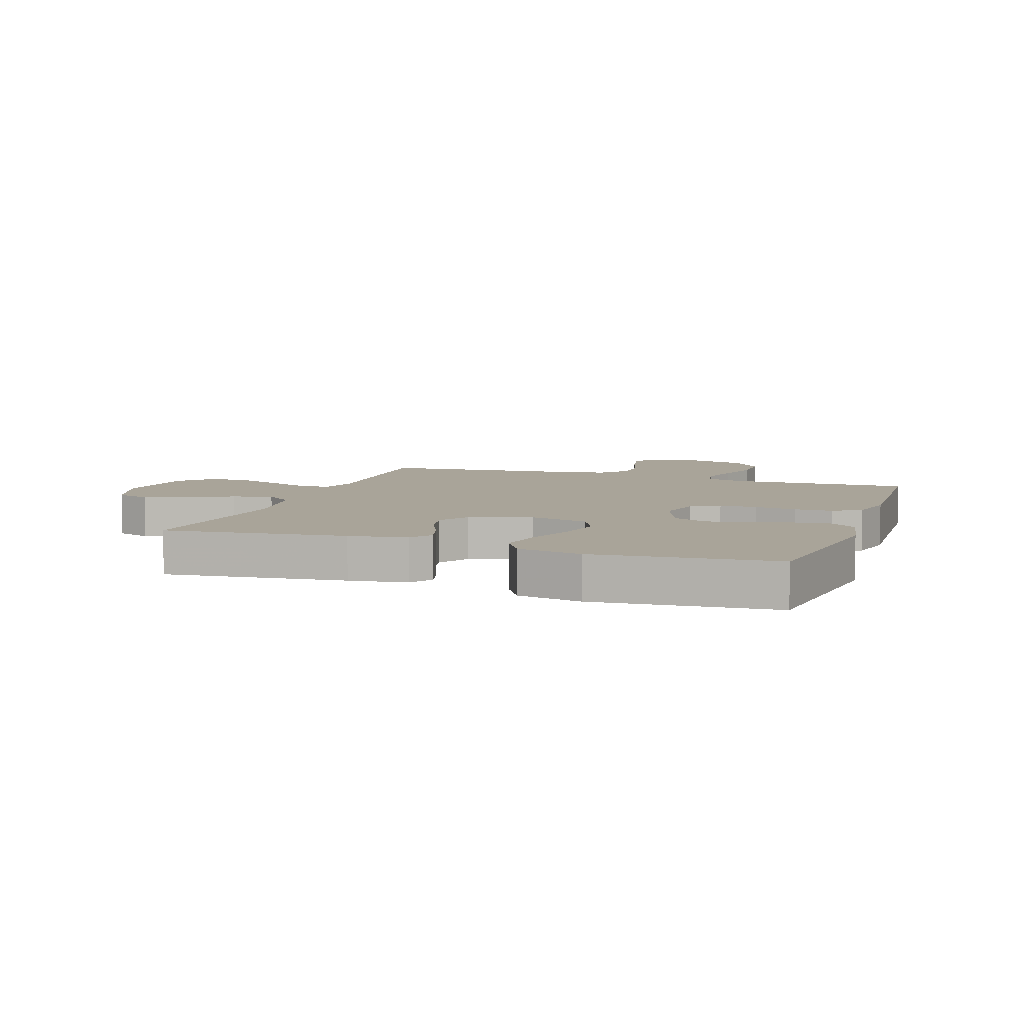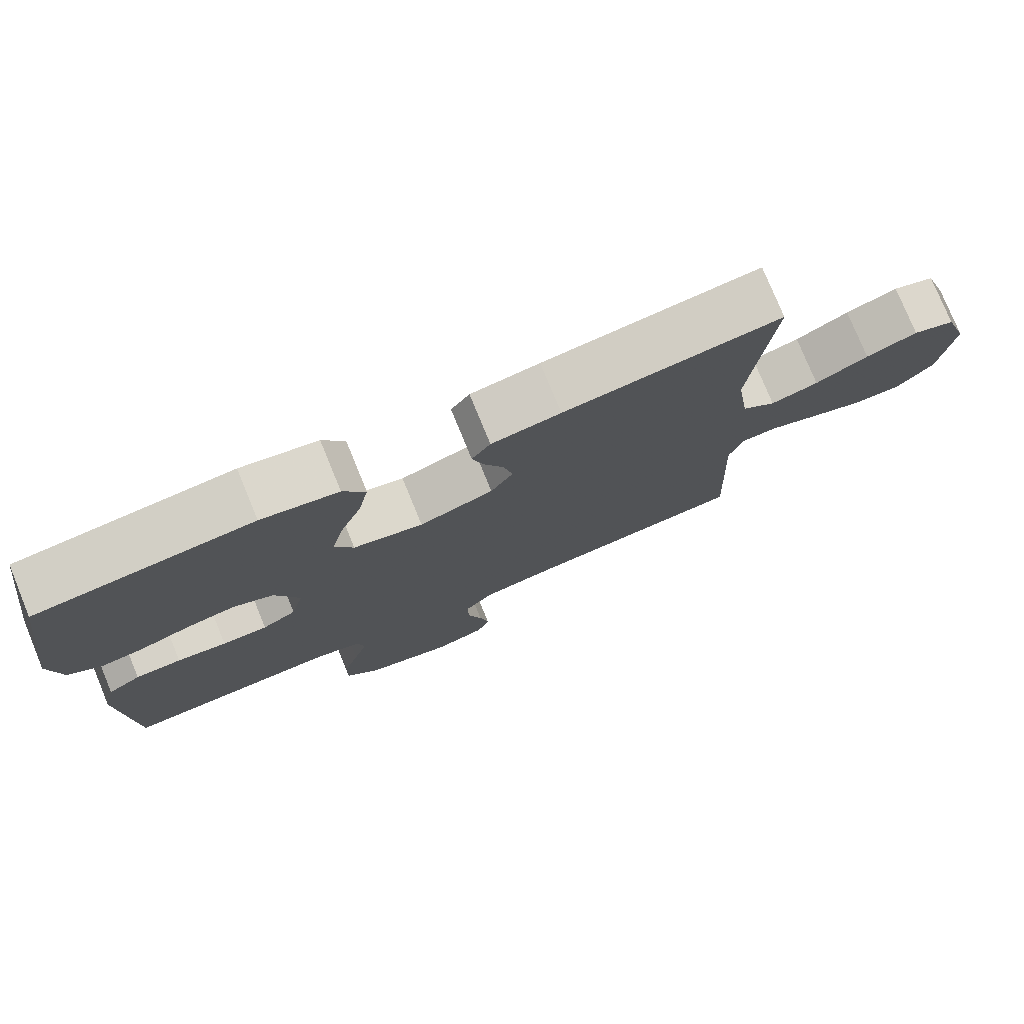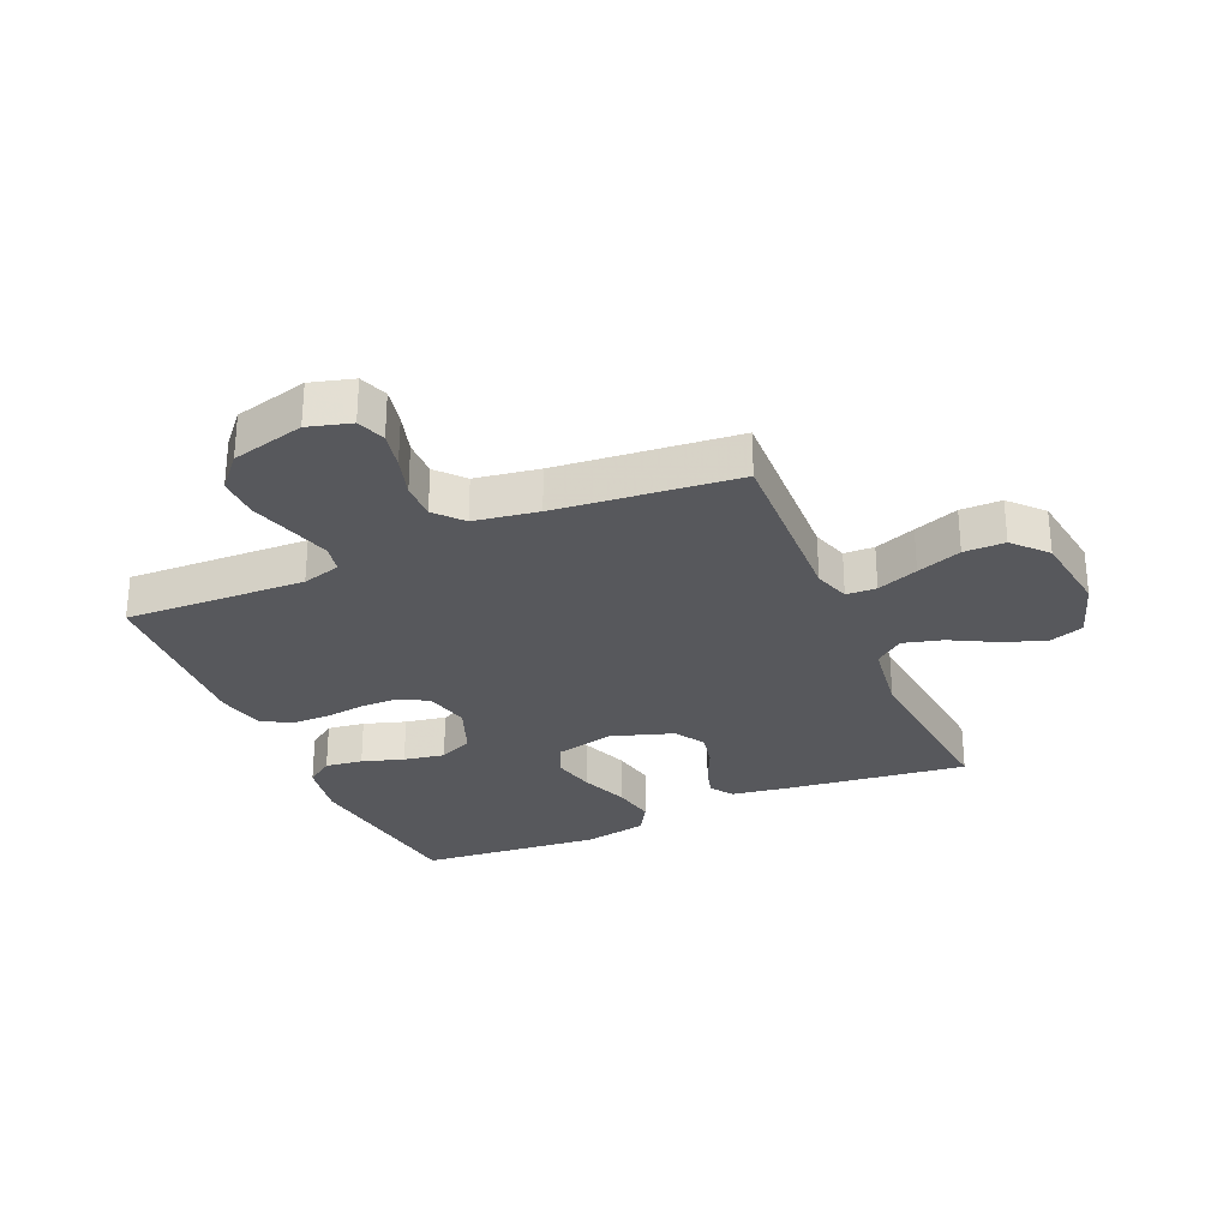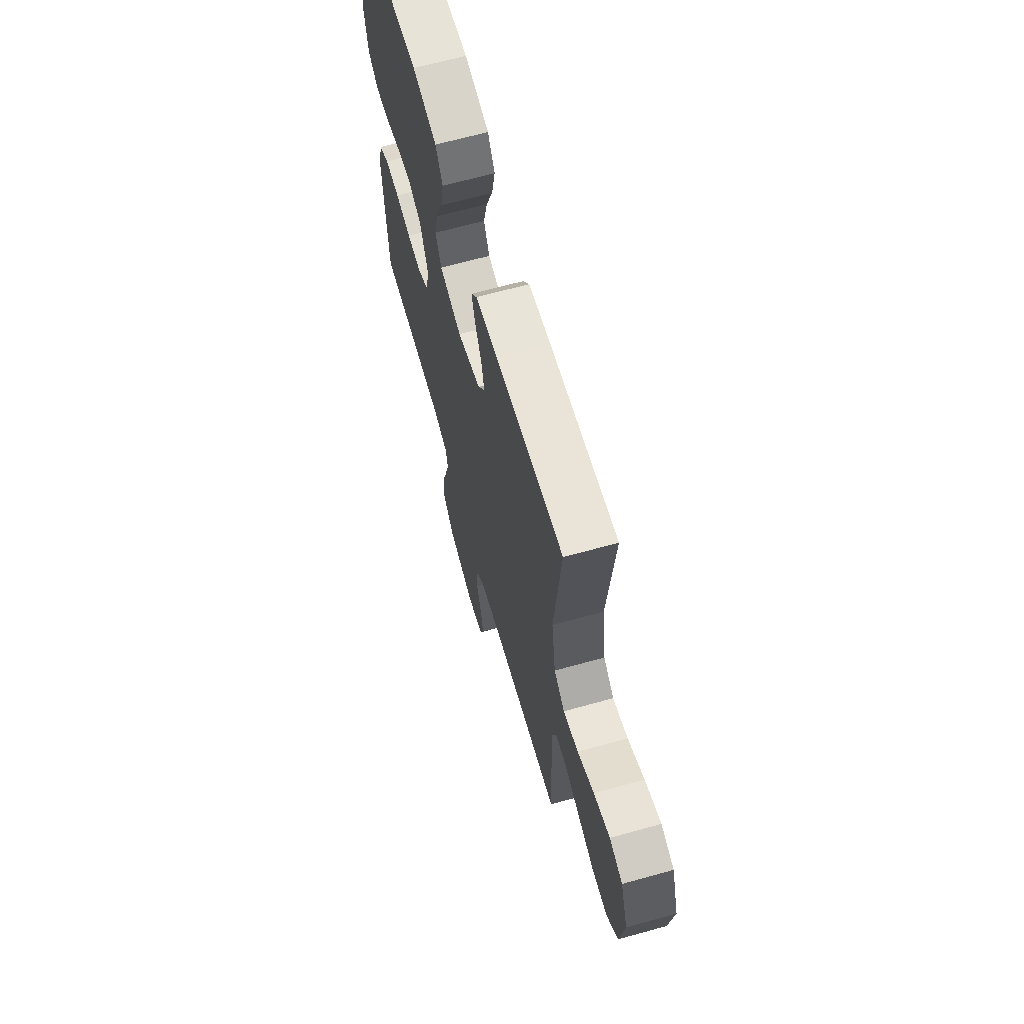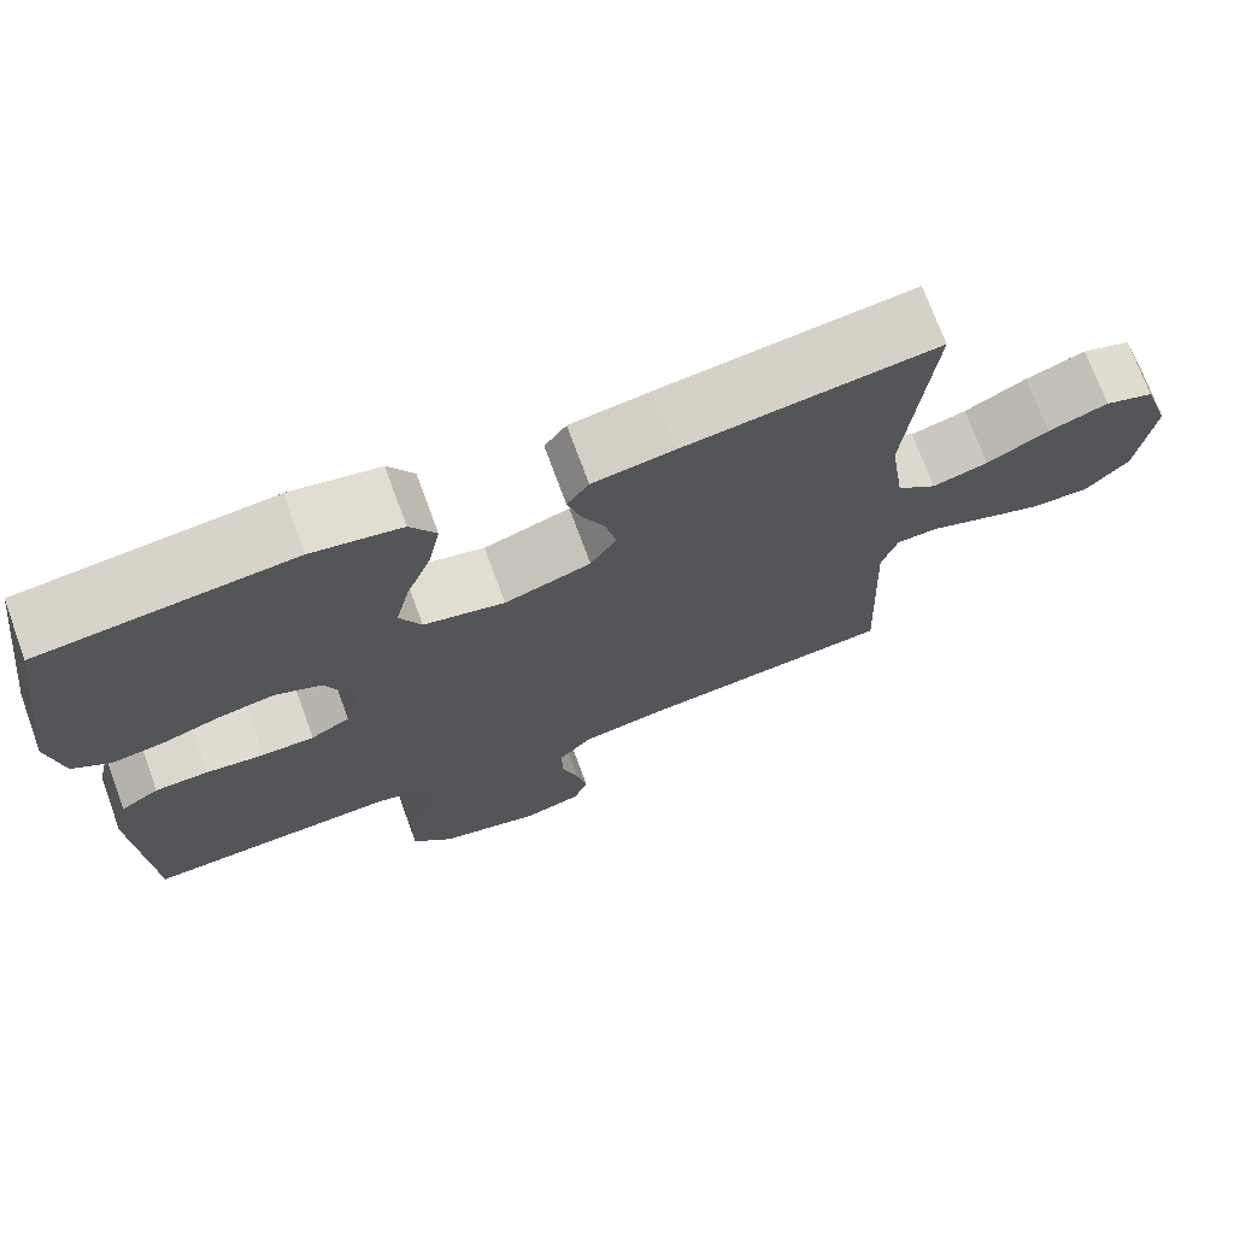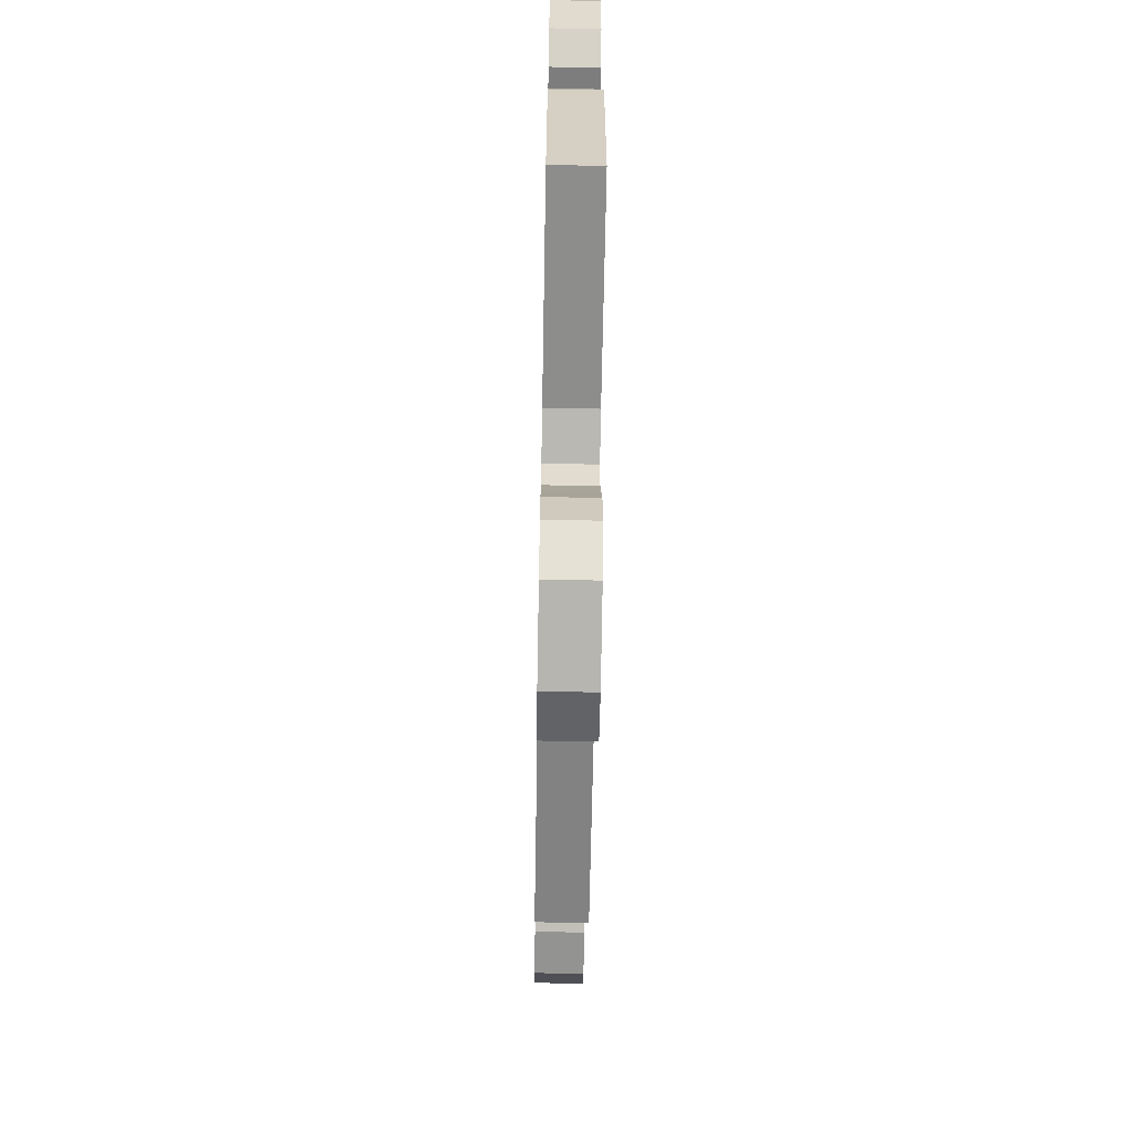
<metadata>
{"format":"obj","ext":"obj","renderer":"f3d","projection":"perspective","resolution":1024,"background":"white","views":[{"elev":7.2,"azim":19.2,"up":"+Y"},{"elev":77.4,"azim":157.7,"up":"+Z"},{"elev":-28.8,"azim":-156.5,"up":"+Y"},{"elev":66.3,"azim":-105.6,"up":"+Z"},{"elev":72.4,"azim":159.9,"up":"+Z"},{"elev":-66.6,"azim":89.0,"up":"+Z"}]}
</metadata>
<code>
v -0.5 0.07 -0.5
v -0.488 0.07 -0.2
v -0.507 0.07 -0.14
v -0.557 0.07 -0.138
v -0.625 0.07 -0.164
v -0.699 0.07 -0.191
v -0.767 0.07 -0.191
v -0.817 0.07 -0.137
v -0.836 0.07 0
v -0.803 0.07 0.1
v -0.745 0.07 0.12
v -0.674 0.07 0.094
v -0.601 0.07 0.055
v -0.535 0.07 0.037
v -0.488 0.07 0.074
v -0.47 0.07 0.2
v -0.5 0.07 0.5
v -0.2 0.07 0.463
v -0.104 0.07 0.448
v -0.078 0.07 0.411
v -0.093 0.07 0.359
v -0.121 0.07 0.299
v -0.134 0.07 0.24
v -0.103 0.07 0.19
v 0 0.07 0.156
v 0.097 0.07 0.179
v 0.123 0.07 0.233
v 0.106 0.07 0.306
v 0.076 0.07 0.384
v 0.062 0.07 0.456
v 0.093 0.07 0.508
v 0.2 0.07 0.528
v 0.5 0.07 0.5
v 0.541 0.07 0.2
v 0.524 0.07 0.103
v 0.479 0.07 0.071
v 0.417 0.07 0.079
v 0.348 0.07 0.101
v 0.28 0.07 0.113
v 0.224 0.07 0.088
v 0.19 0.07 0
v 0.208 0.07 -0.074
v 0.255 0.07 -0.101
v 0.318 0.07 -0.101
v 0.387 0.07 -0.092
v 0.451 0.07 -0.093
v 0.497 0.07 -0.122
v 0.515 0.07 -0.2
v 0.5 0.07 -0.5
v 0.2 0.07 -0.489
v 0.136 0.07 -0.507
v 0.127 0.07 -0.554
v 0.146 0.07 -0.62
v 0.168 0.07 -0.693
v 0.169 0.07 -0.763
v 0.121 0.07 -0.818
v 0 0.07 -0.849
v -0.071 0.07 -0.829
v -0.088 0.07 -0.782
v -0.075 0.07 -0.72
v -0.055 0.07 -0.653
v -0.054 0.07 -0.592
v -0.094 0.07 -0.547
v -0.2 0.07 -0.53
v -0.5 0 -0.5
v -0.488 0 -0.2
v -0.507 0 -0.14
v -0.557 0 -0.138
v -0.625 0 -0.164
v -0.699 0 -0.191
v -0.767 0 -0.191
v -0.817 0 -0.137
v -0.836 0 0
v -0.803 0 0.1
v -0.745 0 0.12
v -0.674 0 0.094
v -0.601 0 0.055
v -0.535 0 0.037
v -0.488 0 0.074
v -0.47 0 0.2
v -0.5 0 0.5
v -0.2 0 0.463
v -0.104 0 0.448
v -0.078 0 0.411
v -0.093 0 0.359
v -0.121 0 0.299
v -0.134 0 0.24
v -0.103 0 0.19
v 0 0 0.156
v 0.097 0 0.179
v 0.123 0 0.233
v 0.106 0 0.306
v 0.076 0 0.384
v 0.062 0 0.456
v 0.093 0 0.508
v 0.2 0 0.528
v 0.5 0 0.5
v 0.541 0 0.2
v 0.524 0 0.103
v 0.479 0 0.071
v 0.417 0 0.079
v 0.348 0 0.101
v 0.28 0 0.113
v 0.224 0 0.088
v 0.19 0 0
v 0.208 0 -0.074
v 0.255 0 -0.101
v 0.318 0 -0.101
v 0.387 0 -0.092
v 0.451 0 -0.093
v 0.497 0 -0.122
v 0.515 0 -0.2
v 0.5 0 -0.5
v 0.2 0 -0.489
v 0.136 0 -0.507
v 0.127 0 -0.554
v 0.146 0 -0.62
v 0.168 0 -0.693
v 0.169 0 -0.763
v 0.121 0 -0.818
v 0 0 -0.849
v -0.071 0 -0.829
v -0.088 0 -0.782
v -0.075 0 -0.72
v -0.055 0 -0.653
v -0.054 0 -0.592
v -0.094 0 -0.547
v -0.2 0 -0.53
f 58 59 60 61
f 56 57 58 61
f 56 61 62
f 53 54 55 56
f 52 53 56 62
f 51 52 62 63
f 47 48 49 50
f 44 45 46 47
f 43 44 47 50
f 42 43 50 51
f 35 36 37 38
f 35 38 39
f 34 35 39
f 33 34 39
f 32 33 39 40
f 28 29 30 31
f 27 28 31 32
f 19 20 21 22
f 19 22 23
f 16 17 18 19
f 15 16 19 23
f 14 15 23 24
f 10 11 12 13
f 10 13 14
f 9 10 14
f 8 9 14
f 4 5 6 7
f 4 7 8 14
f 64 1 2
f 64 2 3
f 63 64 3
f 41 42 51 63
f 41 63 3
f 27 32 40 41
f 26 27 41
f 25 26 41 3
f 14 24 25
f 3 4 14 25
f 125 124 123 122
f 125 122 121 120
f 126 125 120
f 120 119 118 117
f 126 120 117 116
f 127 126 116 115
f 114 113 112 111
f 111 110 109 108
f 114 111 108 107
f 115 114 107 106
f 102 101 100 99
f 103 102 99
f 103 99 98
f 103 98 97
f 104 103 97 96
f 95 94 93 92
f 96 95 92 91
f 86 85 84 83
f 87 86 83
f 83 82 81 80
f 87 83 80 79
f 88 87 79 78
f 77 76 75 74
f 78 77 74
f 78 74 73
f 78 73 72
f 71 70 69 68
f 78 72 71 68
f 66 65 128
f 67 66 128
f 67 128 127
f 127 115 106 105
f 67 127 105
f 105 104 96 91
f 105 91 90
f 67 105 90 89
f 89 88 78
f 89 78 68 67
f 1 65 66 2
f 2 66 67 3
f 3 67 68 4
f 4 68 69 5
f 5 69 70 6
f 6 70 71 7
f 7 71 72 8
f 8 72 73 9
f 9 73 74 10
f 10 74 75 11
f 11 75 76 12
f 12 76 77 13
f 13 77 78 14
f 14 78 79 15
f 15 79 80 16
f 16 80 81 17
f 17 81 82 18
f 18 82 83 19
f 19 83 84 20
f 20 84 85 21
f 21 85 86 22
f 22 86 87 23
f 23 87 88 24
f 24 88 89 25
f 25 89 90 26
f 26 90 91 27
f 27 91 92 28
f 28 92 93 29
f 29 93 94 30
f 30 94 95 31
f 31 95 96 32
f 32 96 97 33
f 33 97 98 34
f 34 98 99 35
f 35 99 100 36
f 36 100 101 37
f 37 101 102 38
f 38 102 103 39
f 39 103 104 40
f 40 104 105 41
f 41 105 106 42
f 42 106 107 43
f 43 107 108 44
f 44 108 109 45
f 45 109 110 46
f 46 110 111 47
f 47 111 112 48
f 48 112 113 49
f 49 113 114 50
f 50 114 115 51
f 51 115 116 52
f 52 116 117 53
f 53 117 118 54
f 54 118 119 55
f 55 119 120 56
f 56 120 121 57
f 57 121 122 58
f 58 122 123 59
f 59 123 124 60
f 60 124 125 61
f 61 125 126 62
f 62 126 127 63
f 63 127 128 64
f 64 128 65 1

</code>
